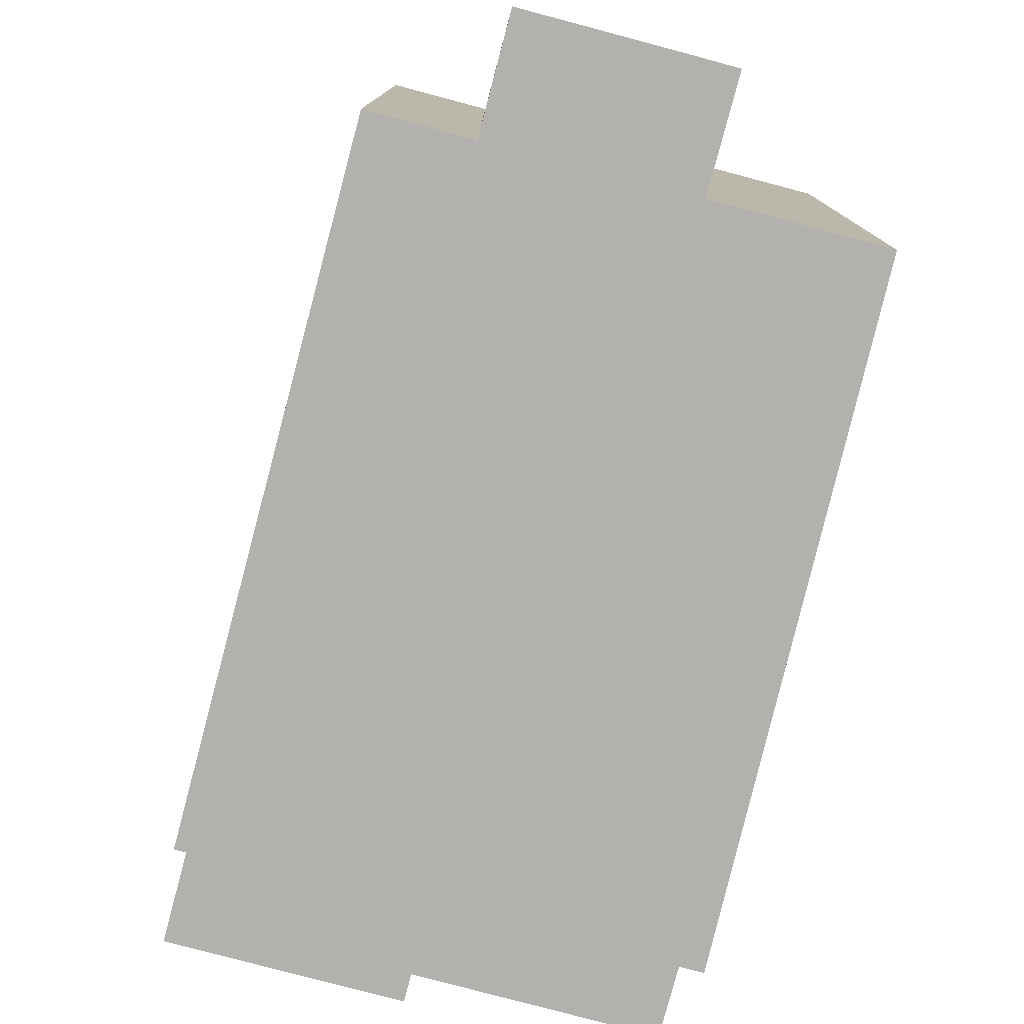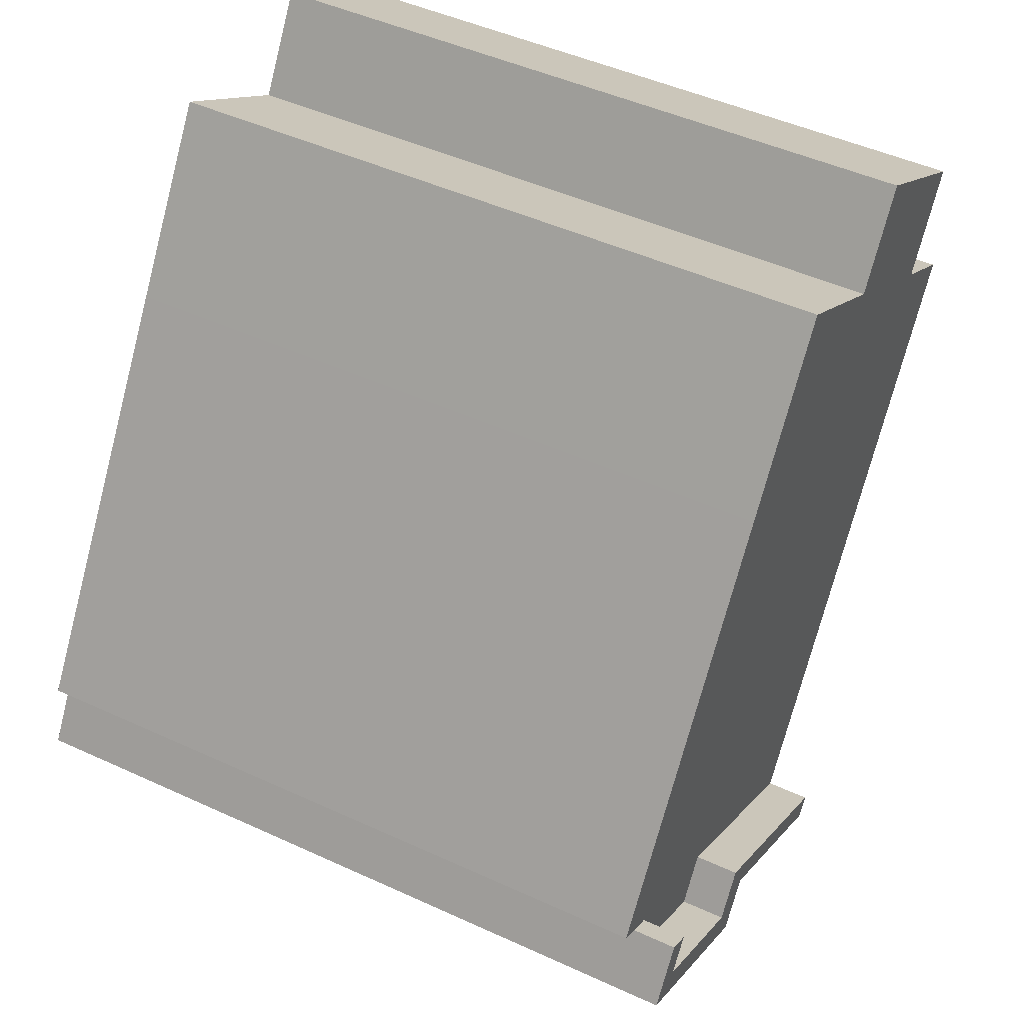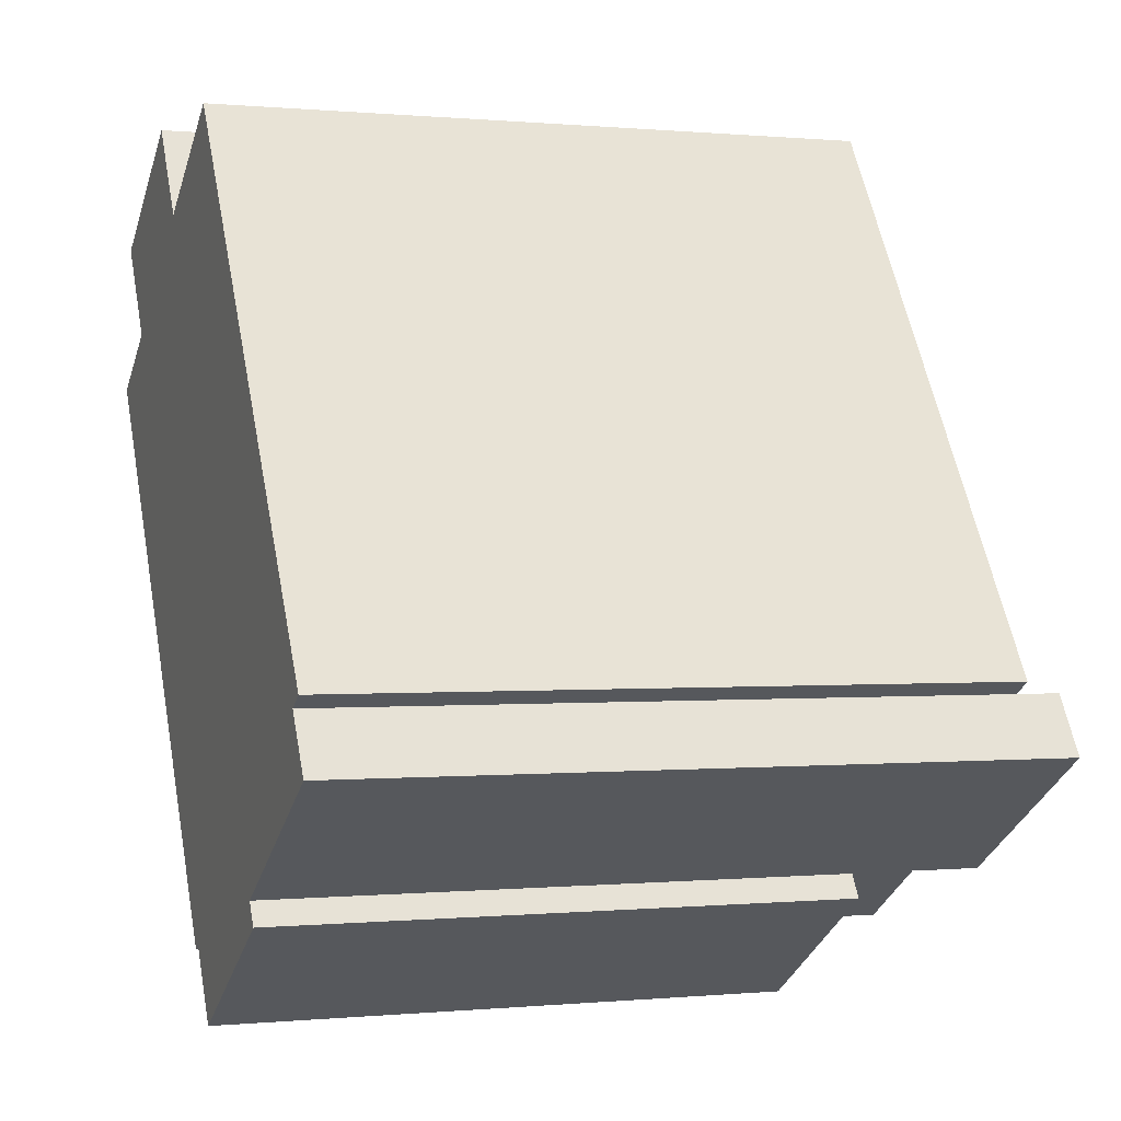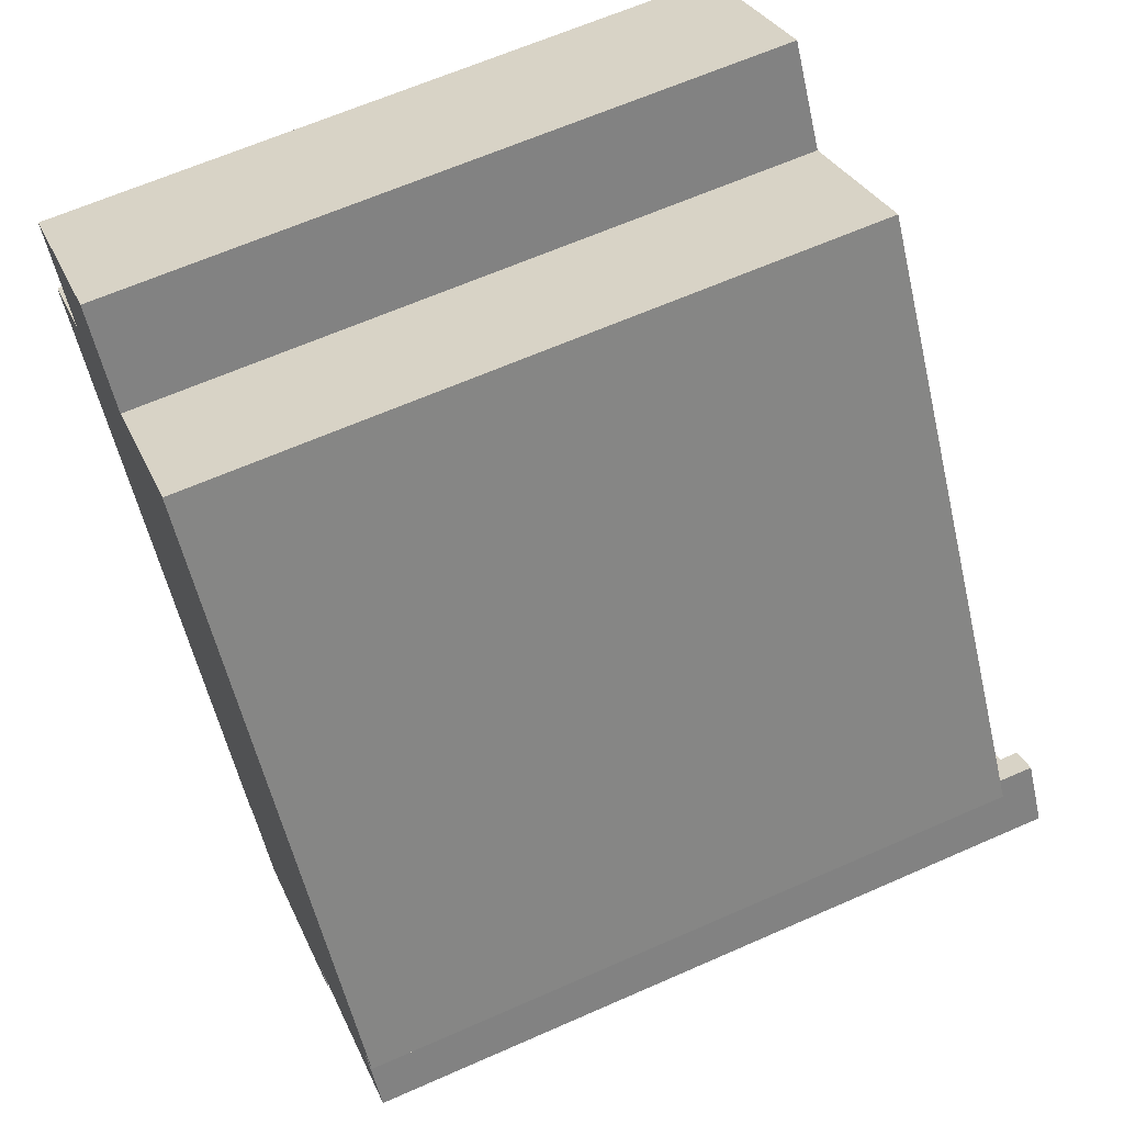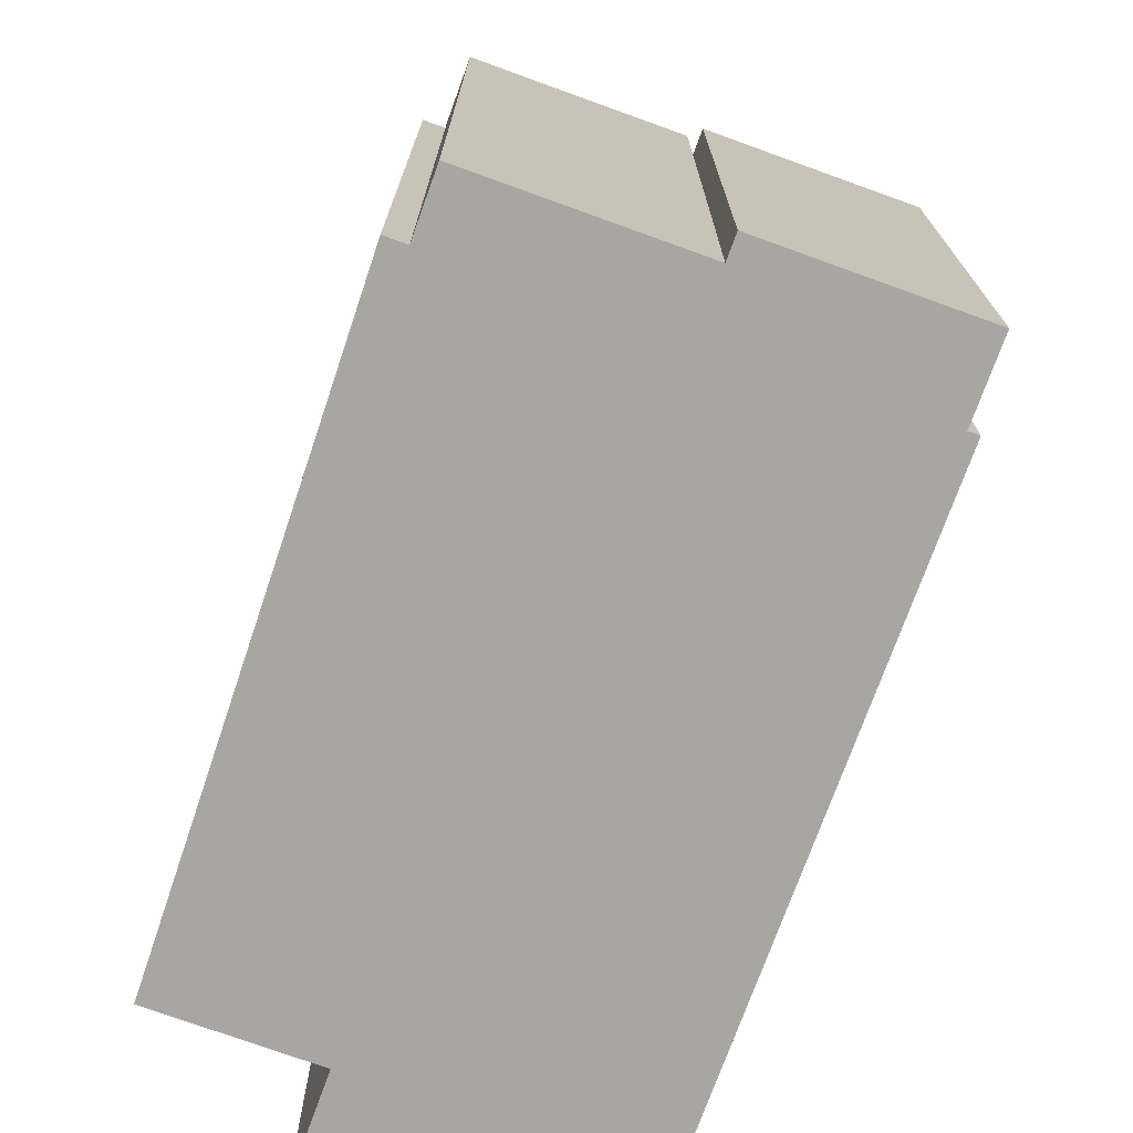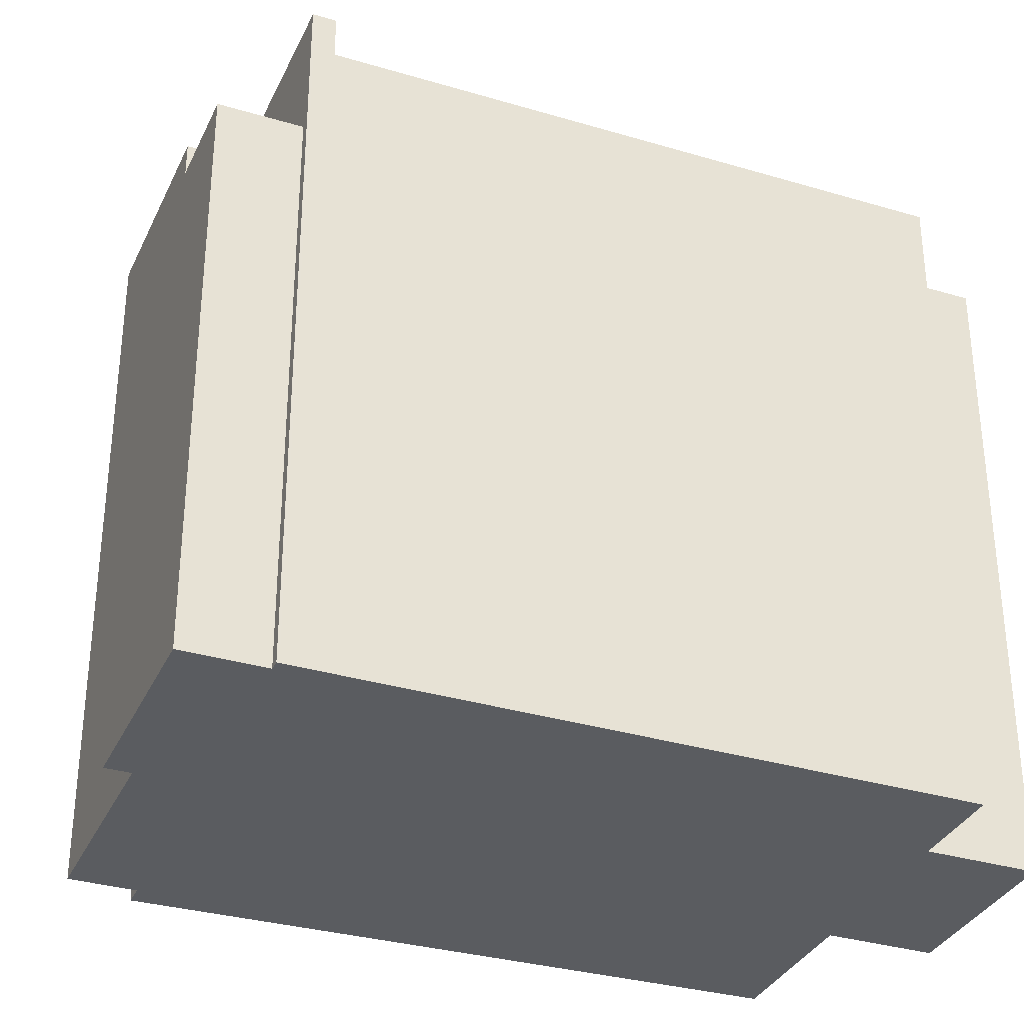
<metadata>
{"format":"obj","ext":"obj","renderer":"f3d","projection":"perspective","resolution":1024,"background":"white","views":[{"elev":-79.3,"azim":-47.3,"up":"+Y"},{"elev":47.8,"azim":117.3,"up":"+Z"},{"elev":0.1,"azim":70.1,"up":"+Z"},{"elev":64.2,"azim":66.0,"up":"+Z"},{"elev":-74.3,"azim":127.7,"up":"+Y"},{"elev":-33.7,"azim":-144.6,"up":"+Y"}]}
</metadata>
<code>
v 3.422 5.783 -4.288
v 5.642 5.783 -2.742
v 3.72 5.783 -4.758
v 3.72 5.783 -4.758
v 5.642 5.783 -2.742
v 6.002 5.783 -3.309
v 1.946 5.783 -4.78
v 2.15 5.783 4.073
v 2.861 5.783 -4.199
v 2.15 5.783 4.073
v 6.38 5.783 -2.249
v 6.051 5.783 -2.458
v -4.971 5.783 3.654
v 2.15 5.783 4.073
v 1.946 5.783 -4.78
v -0.5963 5.783 -6.395
v 2.15 5.783 4.073
v 3.221 5.783 -3.971
v 2.861 5.783 -4.199
v 2.15 5.783 4.073
v 3.422 5.783 -4.288
v 3.221 5.783 -3.971
v 2.15 5.783 4.073
v 6.051 5.783 -2.458
v 5.631 5.783 -2.725
v 2.15 5.783 4.073
v 5.631 5.783 -2.725
v 3.422 5.783 -4.288
v 3.422 5.783 -4.288
v 5.631 5.783 -2.725
v 5.642 5.783 -2.742
v -6.4 5.783 2.747
v -4.971 5.783 3.654
v -0.5963 5.783 -6.395
v -2.178 5.783 5.47
v 0.2027 5.783 6.982
v 2.15 5.783 4.073
v -5.997 5.783 5.269
v -3.184 5.783 7.055
v -2.178 5.783 5.47
v -4.971 5.783 3.654
v -4.971 5.783 3.654
v -2.178 5.783 5.47
v 2.15 5.783 4.073
v 5.631 6.534 -2.725
v 6.051 6.534 -2.458
v 6.002 6.534 -3.309
v 3.425 6.534 -5.478
v 3.72 6.534 -4.758
v 6.663 6.534 -3.423
v 3.72 6.534 -4.758
v 6.002 6.534 -3.309
v 6.663 6.534 -3.423
v 2.9 6.534 -4.651
v 3.221 6.534 -3.971
v 3.72 6.534 -4.758
v -0.5963 6.534 -6.395
v -0.2223 6.534 -6.633
v -0.5533 6.534 -6.463
v 2.9 6.534 -4.651
v 3.72 6.534 -4.758
v 3.425 6.534 -5.478
v -0.5963 6.534 -6.395
v 1.935 6.534 -5.263
v 0.7677 6.534 -6.004
v -0.5533 6.534 -6.463
v -0.2223 6.534 -6.633
v -0.4053 6.534 -6.697
v -0.4053 6.534 -6.697
v -0.2223 6.534 -6.633
v -0.3813 6.534 -6.734
v -0.5963 6.534 -6.395
v 0.7677 6.534 -6.004
v -0.2223 6.534 -6.633
v 6.002 6.534 -3.309
v 6.051 6.534 -2.458
v 6.663 6.534 -3.423
v -0.5963 6.534 -6.395
v 3.221 6.534 -3.971
v 1.935 6.534 -5.263
v 1.935 6.534 -5.263
v 3.221 6.534 -3.971
v 2.9 6.534 -4.651
v -0.2223 4.239 -6.633
v 0.7677 4.82 -6.004
v 0.5407 4.24 -7.836
v 0.5407 4.24 -7.836
v 0.7677 4.82 -6.004
v 3.664 4.24 -5.853
v 0.7677 4.82 -6.004
v 1.935 4.82 -5.263
v 3.664 4.24 -5.853
v 1.935 4.82 -5.263
v 3.425 4.24 -5.478
v 3.664 4.24 -5.853
v 1.935 4.82 -5.263
v 2.9 4.239 -4.651
v 3.425 4.24 -5.478
v -6.4 5.783 2.747
v -0.5963 5.783 -6.395
v -0.5963 -5.757 -6.395
v -6.4 -5.757 2.747
v -0.4053 5.783 -6.697
v -0.3813 5.783 -6.734
v -0.3813 -5.757 -6.734
v -0.4053 -5.757 -6.697
v -0.5533 5.783 -6.463
v -0.4053 5.783 -6.697
v -0.4053 -5.757 -6.697
v -0.5533 -5.757 -6.463
v -0.5963 5.783 -6.395
v -0.5533 5.783 -6.463
v -0.5533 -5.757 -6.463
v -0.5963 -5.757 -6.395
v -0.5533 6.534 -6.463
v -0.4053 6.534 -6.697
v -0.4053 5.783 -6.697
v -0.5533 5.783 -6.463
v -0.5963 6.534 -6.395
v -0.5533 6.534 -6.463
v -0.5533 5.783 -6.463
v -0.5963 5.783 -6.395
v -0.4053 6.534 -6.697
v -0.3813 6.534 -6.734
v -0.3813 5.783 -6.734
v -0.4053 5.783 -6.697
v -6.4 -5.757 2.747
v -4.971 -5.757 3.654
v -4.971 5.783 3.654
v -6.4 5.783 2.747
v -5.997 5.783 5.269
v -4.971 5.783 3.654
v -4.971 -5.757 3.654
v -5.997 -5.757 5.269
v -5.997 -5.757 5.269
v -3.184 -5.757 7.055
v -3.184 5.783 7.055
v -5.997 5.783 5.269
v -3.184 -5.757 7.055
v -2.178 -5.757 5.47
v -2.178 5.783 5.47
v -3.184 5.783 7.055
v -2.178 -5.757 5.47
v 0.2027 -5.757 6.982
v 0.2027 5.783 6.982
v -2.178 5.783 5.47
v 1.176 -5.757 5.528
v 2.15 -5.757 4.073
v 2.15 5.783 4.073
v 0.2027 5.783 6.982
v 0.2027 -5.757 6.982
v 1.176 -5.757 5.528
v 0.2027 5.783 6.982
v 1.176 -5.757 5.528
v 2.15 5.783 4.073
v 2.15 -5.757 4.073
v 6.38 -5.757 -2.249
v 6.38 5.783 -2.249
v 2.15 5.783 4.073
v 6.051 5.783 -2.458
v 6.215 -5.757 -2.353
v 6.051 -5.757 -2.458
v 6.215 -5.757 -2.353
v 6.38 5.783 -2.249
v 6.38 -5.757 -2.249
v 6.051 5.783 -2.458
v 6.38 5.783 -2.249
v 6.215 -5.757 -2.353
v 6.051 -5.757 -2.458
v 6.663 -5.757 -3.423
v 6.663 5.783 -3.423
v 6.051 5.783 -2.458
v 6.051 5.783 -2.458
v 6.663 5.783 -3.423
v 6.663 6.534 -3.423
v 6.051 6.534 -2.458
v 3.425 5.783 -5.478
v 6.663 5.783 -3.423
v 3.425 4.24 -5.478
v 3.425 4.24 -5.478
v 6.663 5.783 -3.423
v 6.663 -5.757 -3.423
v 3.425 -5.757 -5.478
v 3.425 6.534 -5.478
v 6.663 6.534 -3.423
v 6.663 5.783 -3.423
v 3.425 5.783 -5.478
v 2.9 5.783 -4.651
v 3.425 5.783 -5.478
v 3.425 4.24 -5.478
v 2.9 4.239 -4.651
v 2.9 6.534 -4.651
v 3.425 6.534 -5.478
v 3.425 5.783 -5.478
v 2.9 5.783 -4.651
v 1.935 5.783 -5.263
v 2.9 5.783 -4.651
v 1.935 4.82 -5.263
v 1.935 4.82 -5.263
v 2.9 5.783 -4.651
v 2.9 4.239 -4.651
v 0.7677 5.783 -6.004
v 1.935 5.783 -5.263
v 1.935 4.82 -5.263
v 0.7677 4.82 -6.004
v -0.2223 5.783 -6.633
v 0.7677 5.783 -6.004
v 0.7677 4.82 -6.004
v -0.2223 4.239 -6.633
v -0.3813 5.783 -6.734
v -0.2223 4.239 -6.633
v -0.2223 -5.757 -6.633
v -0.3813 -5.757 -6.734
v -0.3813 5.783 -6.734
v -0.2223 5.783 -6.633
v -0.2223 4.239 -6.633
v 1.935 6.534 -5.263
v 2.9 6.534 -4.651
v 2.9 5.783 -4.651
v 1.935 5.783 -5.263
v 0.7677 6.534 -6.004
v 1.935 6.534 -5.263
v 1.935 5.783 -5.263
v 0.7677 5.783 -6.004
v -0.2223 6.534 -6.633
v 0.7677 6.534 -6.004
v 0.7677 5.783 -6.004
v -0.2223 5.783 -6.633
v -0.3813 6.534 -6.734
v -0.2223 6.534 -6.633
v -0.2223 5.783 -6.633
v -0.3813 5.783 -6.734
v -0.2223 4.239 -6.633
v 0.5407 4.24 -7.836
v 0.5407 -5.757 -7.836
v -0.2223 -5.757 -6.633
v 0.5407 4.24 -7.836
v 3.664 4.24 -5.853
v 3.664 -5.757 -5.853
v 0.5407 -5.757 -7.836
v 3.425 -5.757 -5.478
v 3.664 -5.757 -5.853
v 3.664 4.24 -5.853
v 3.425 4.24 -5.478
v 2.861 5.783 -4.199
v 3.221 5.783 -3.971
v 3.221 6.534 -3.971
v 1.946 5.783 -4.78
v 2.861 5.783 -4.199
v 3.221 6.534 -3.971
v -0.5963 6.534 -6.395
v -0.5963 5.783 -6.395
v 1.946 5.783 -4.78
v -0.5963 6.534 -6.395
v 1.946 5.783 -4.78
v 3.221 6.534 -3.971
v 3.422 5.783 -4.288
v 3.72 5.783 -4.758
v 3.72 6.534 -4.758
v 3.221 6.534 -3.971
v 3.221 5.783 -3.971
v 3.422 5.783 -4.288
v 3.221 6.534 -3.971
v 3.422 5.783 -4.288
v 3.72 6.534 -4.758
v 3.72 5.783 -4.758
v 6.002 5.783 -3.309
v 6.002 6.534 -3.309
v 3.72 6.534 -4.758
v 5.631 6.534 -2.725
v 5.642 5.783 -2.742
v 5.631 5.783 -2.725
v 5.631 6.534 -2.725
v 6.002 6.534 -3.309
v 6.002 5.783 -3.309
v 5.642 5.783 -2.742
v 5.631 5.783 -2.725
v 6.051 5.783 -2.458
v 6.051 6.534 -2.458
v 5.631 6.534 -2.725
v -6.4 -5.757 2.747
v -0.5963 -5.757 -6.395
v -0.5533 -5.757 -6.463
v -0.4053 -5.757 -6.697
v -0.3813 -5.757 -6.734
v -0.2223 -5.757 -6.633
v 0.5407 -5.757 -7.836
v 3.664 -5.757 -5.853
v 3.425 -5.757 -5.478
v 6.663 -5.757 -3.423
v 6.051 -5.757 -2.458
v 6.215 -5.757 -2.353
v 6.38 -5.757 -2.249
v 2.15 -5.757 4.073
v 1.176 -5.757 5.528
v 0.2027 -5.757 6.982
v -2.178 -5.757 5.47
v -3.184 -5.757 7.055
v -5.997 -5.757 5.269
v -4.971 -5.757 3.654
g CDNNDG02_0012410
f 1 2 3
f 4 5 6
f 7 8 9
f 10 11 12
f 15 16 13
f 15 13 14
f 17 18 19
f 20 21 22
f 23 24 25
f 26 27 28
f 29 30 31
f 32 33 34
f 35 36 37
f 41 38 40
f 40 38 39
f 42 43 44
f 45 46 47
f 48 49 50
f 51 52 53
f 54 55 56
f 57 58 59
f 60 61 62
f 63 64 65
f 66 67 68
f 69 70 71
f 72 73 74
f 75 76 77
f 78 79 80
f 81 82 83
f 84 85 86
f 87 88 89
f 90 91 92
f 93 94 95
f 96 97 98
f 102 99 101
f 101 99 100
f 103 104 105
f 106 103 105
f 107 108 109
f 110 107 109
f 111 112 113
f 114 111 113
f 115 117 118
f 115 116 117
f 119 121 122
f 119 120 121
f 123 125 126
f 123 124 125
f 127 129 130
f 129 127 128
f 134 132 133
f 134 131 132
f 138 135 137
f 137 135 136
f 140 141 139
f 139 141 142
f 143 145 146
f 145 143 144
f 147 148 149
f 150 151 152
f 153 154 155
f 156 158 159
f 156 157 158
f 160 161 162
f 163 164 165
f 166 167 168
f 170 171 169
f 169 171 172
f 176 173 175
f 174 175 173
f 177 178 179
f 182 180 181
f 180 182 183
f 187 184 186
f 185 186 184
f 188 190 191
f 188 189 190
f 192 194 195
f 192 193 194
f 196 197 198
f 199 200 201
f 202 204 205
f 202 203 204
f 209 206 208
f 207 208 206
f 211 213 210
f 213 211 212
f 214 215 216
f 220 217 219
f 218 219 217
f 224 221 222
f 222 223 224
f 225 227 228
f 225 226 227
f 229 231 232
f 229 230 231
f 233 235 236
f 235 233 234
f 239 237 238
f 237 239 240
f 242 243 241
f 241 243 244
f 245 246 247
f 248 249 250
f 251 252 253
f 254 255 256
f 257 258 259
f 260 261 262
f 263 264 265
f 269 266 268
f 268 266 267
f 270 271 272
f 276 273 274
f 275 276 274
f 277 279 280
f 279 277 278
f 300 294 297
f 300 297 299
f 287 289 286
f 285 286 284
f 286 283 284
f 282 283 286
f 298 299 297
f 289 287 288
f 282 286 289
f 300 281 282
f 296 297 295
f 289 290 291
f 289 291 294
f 295 297 294
f 291 292 294
f 294 300 282
f 289 294 282
f 292 293 294

</code>
